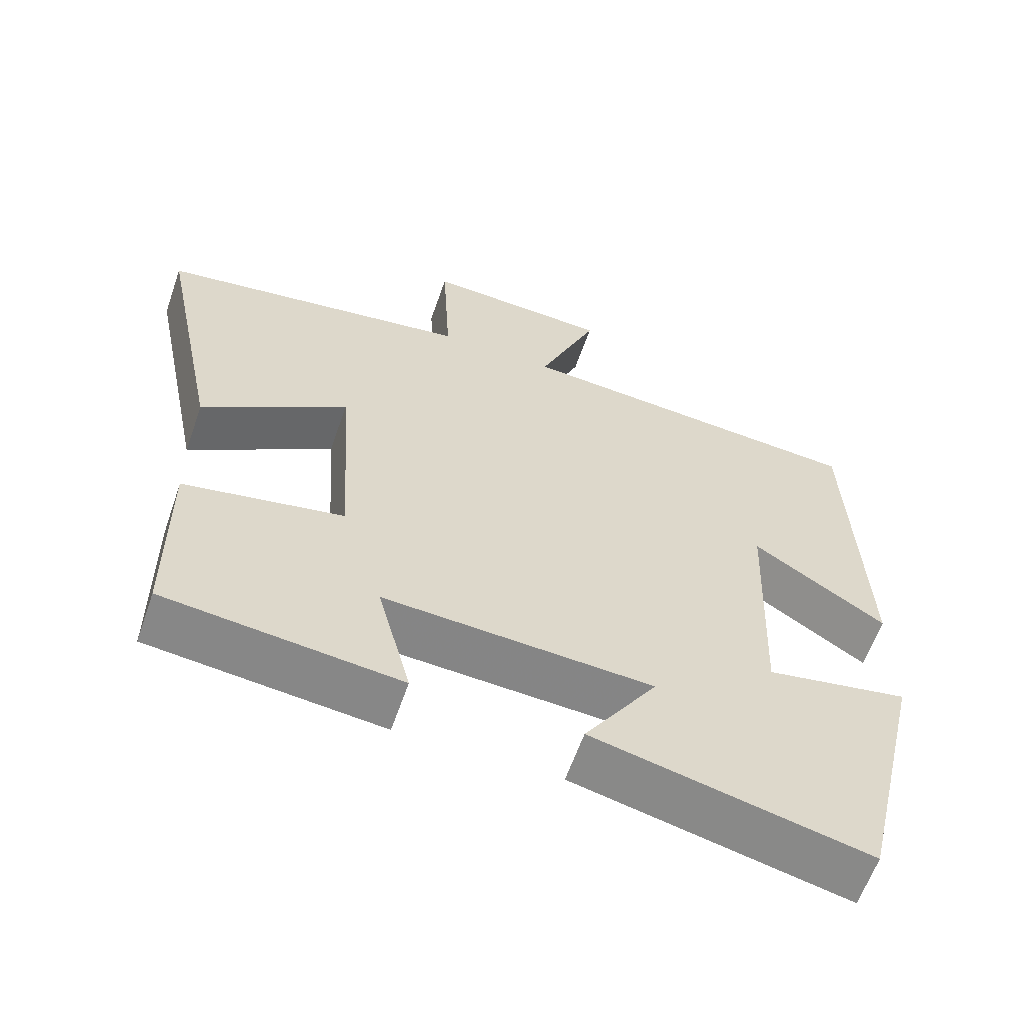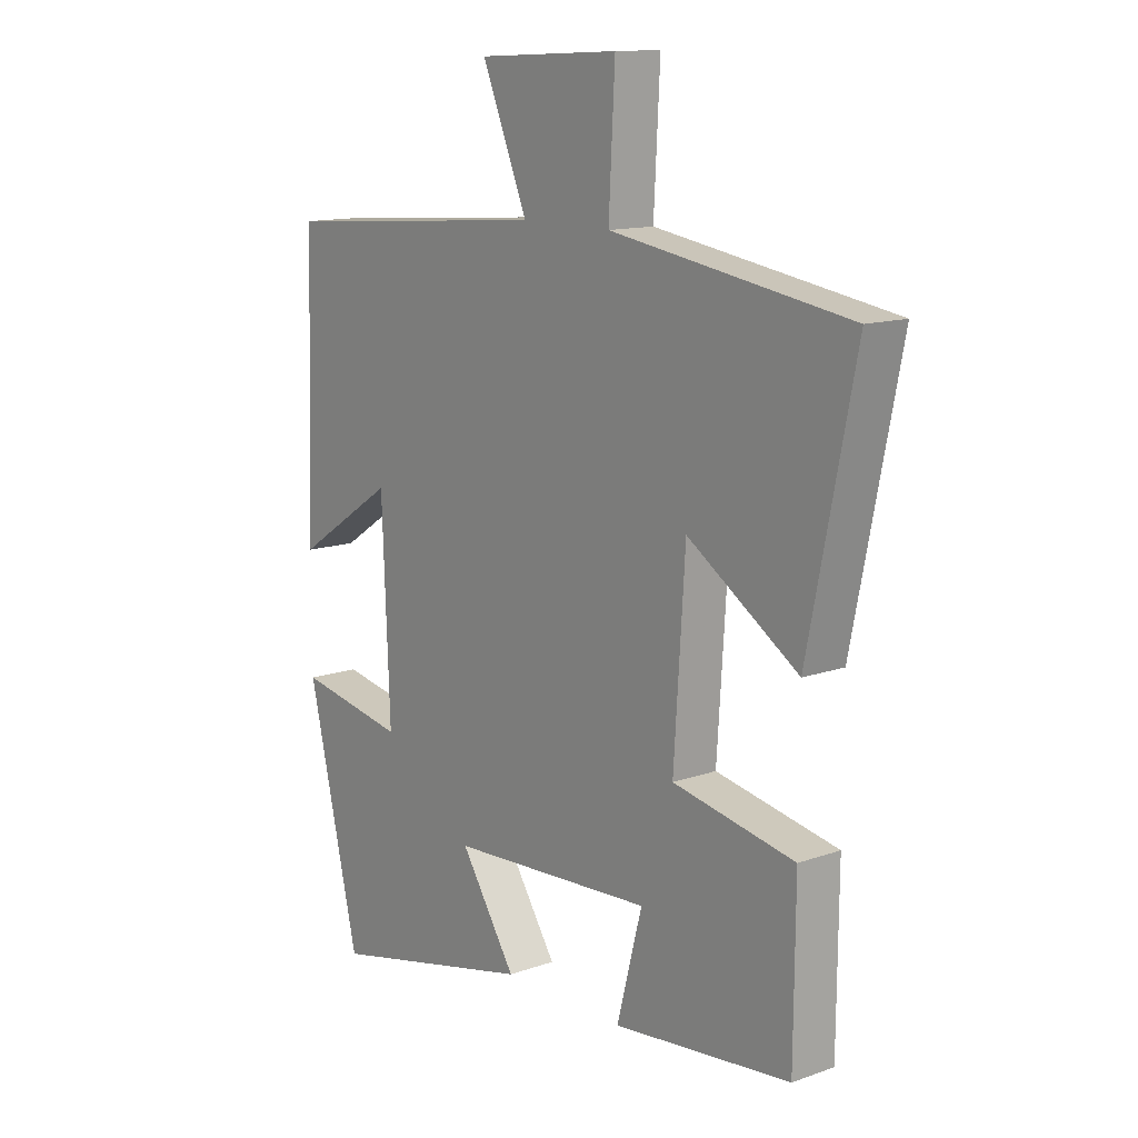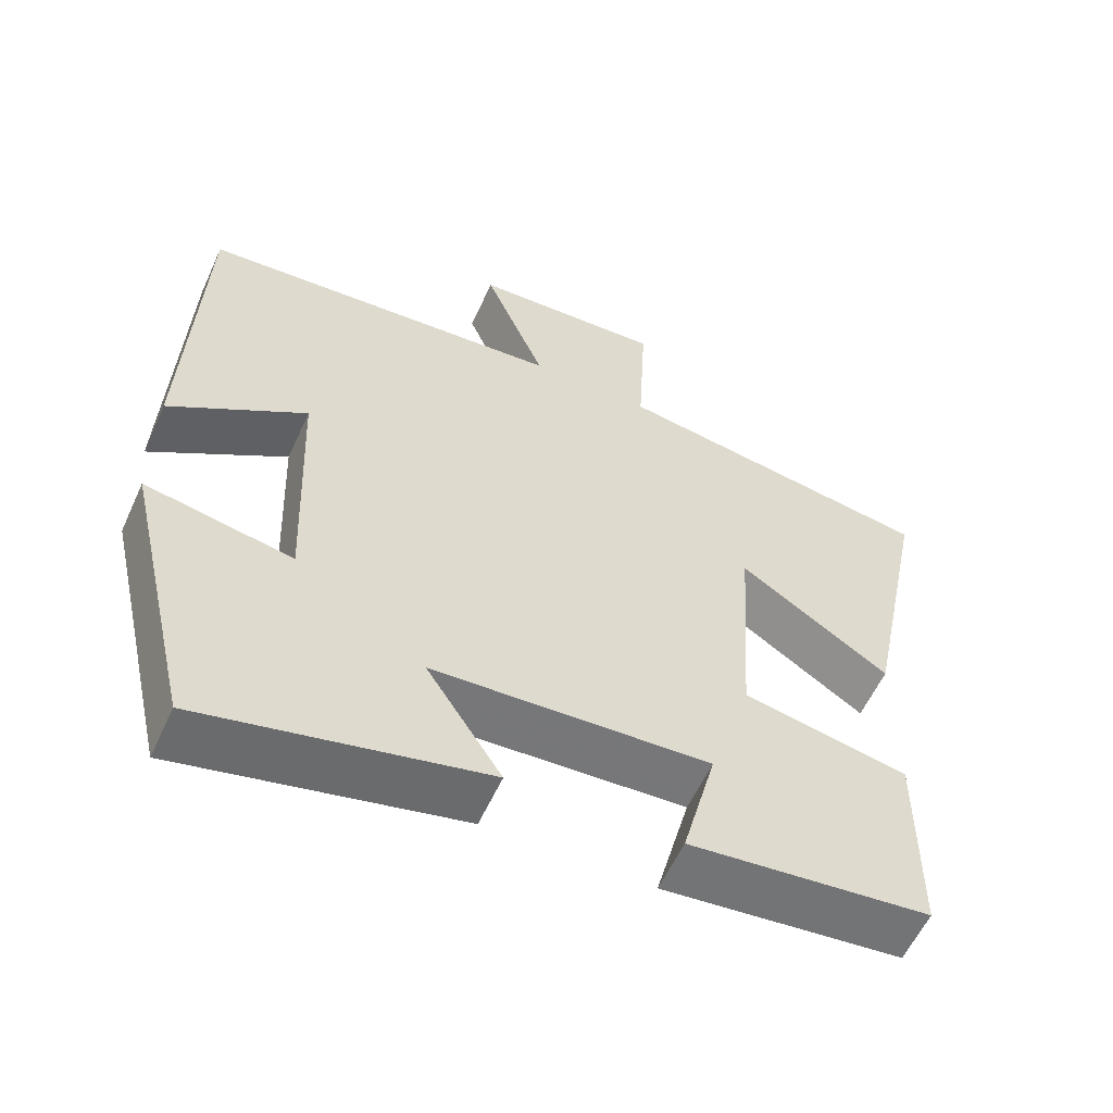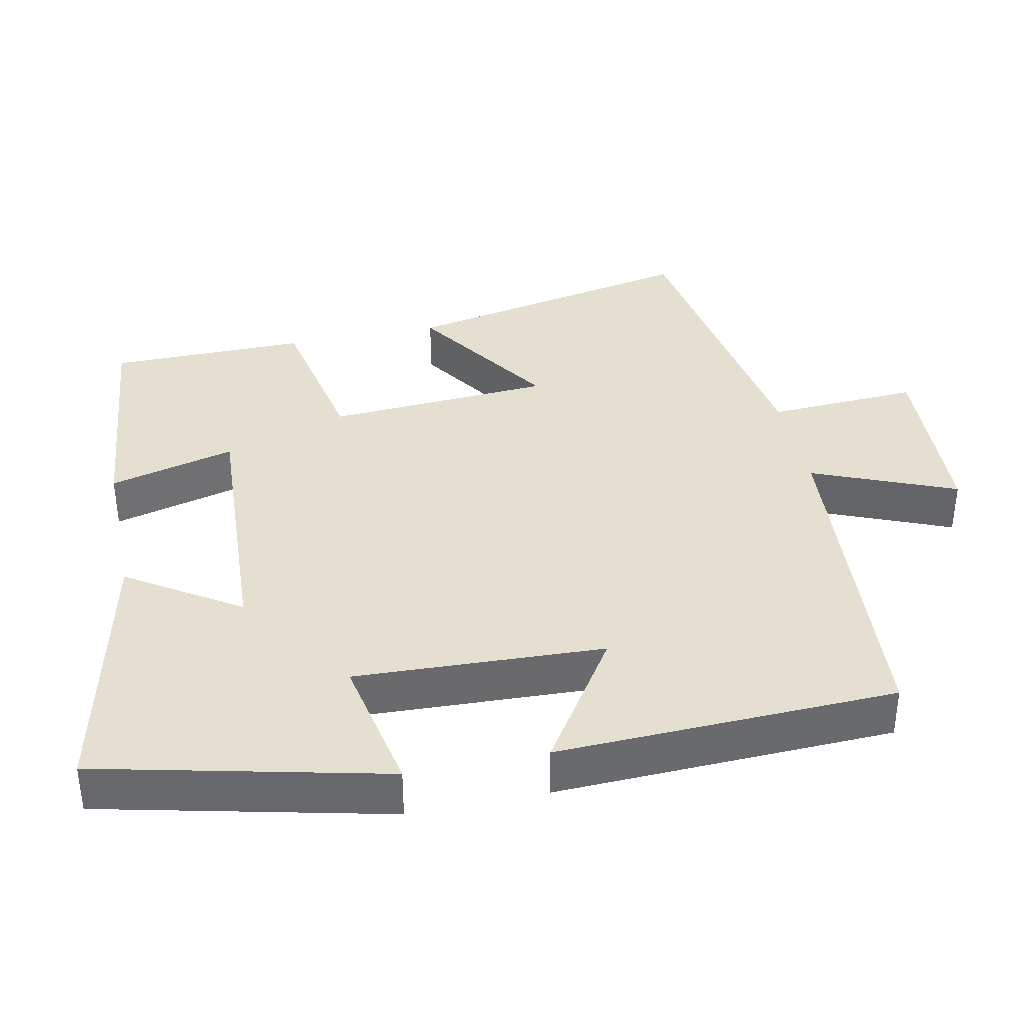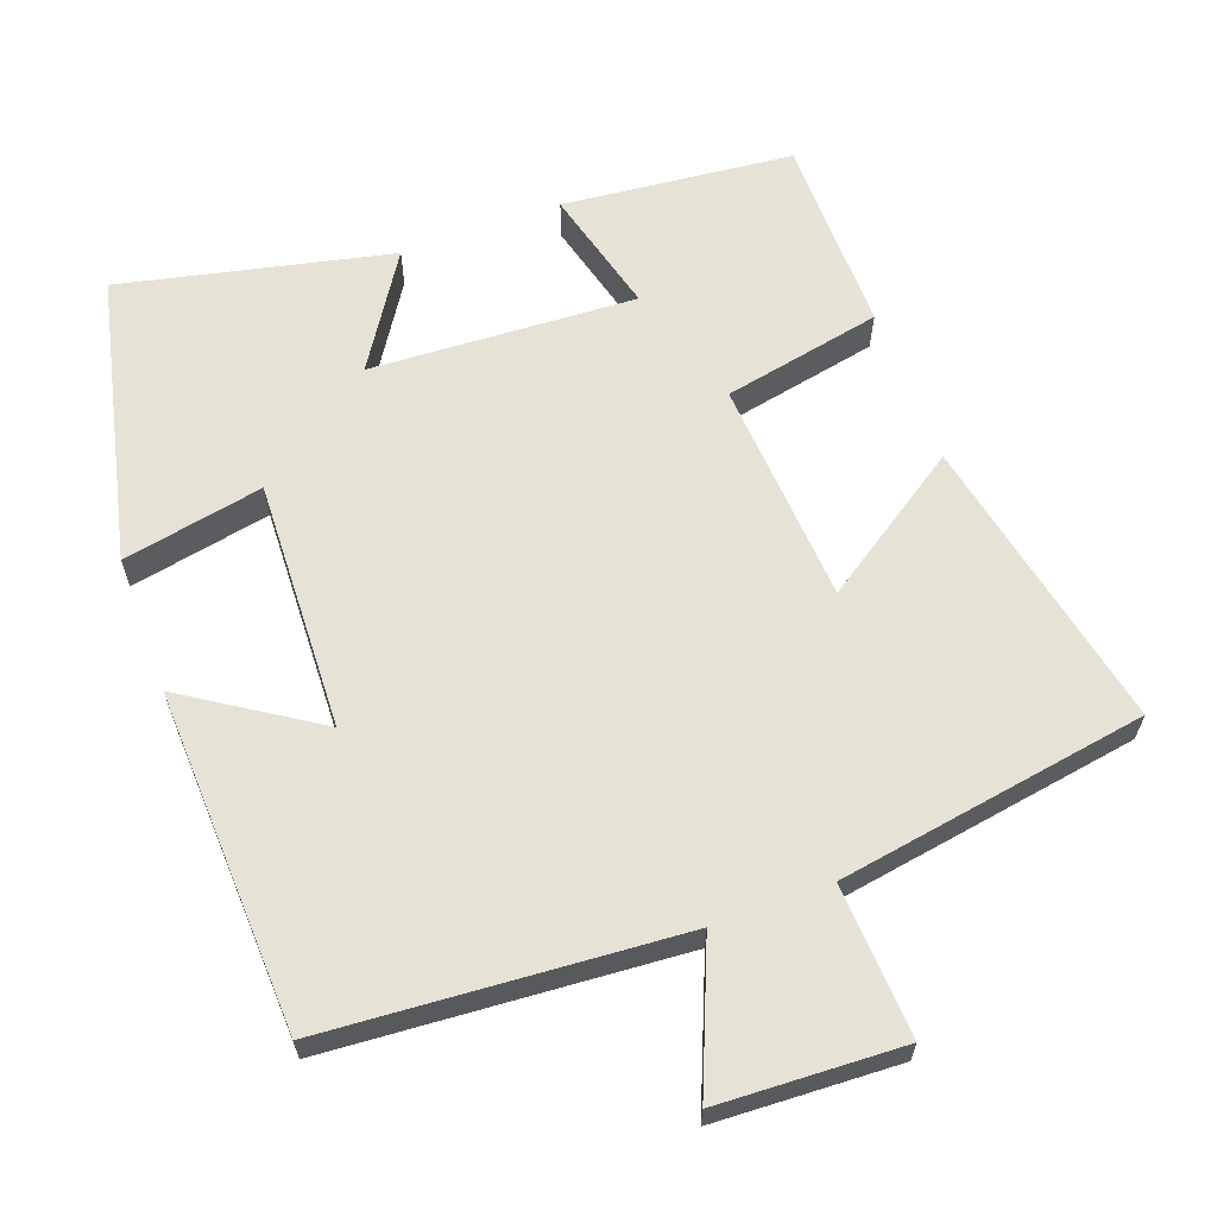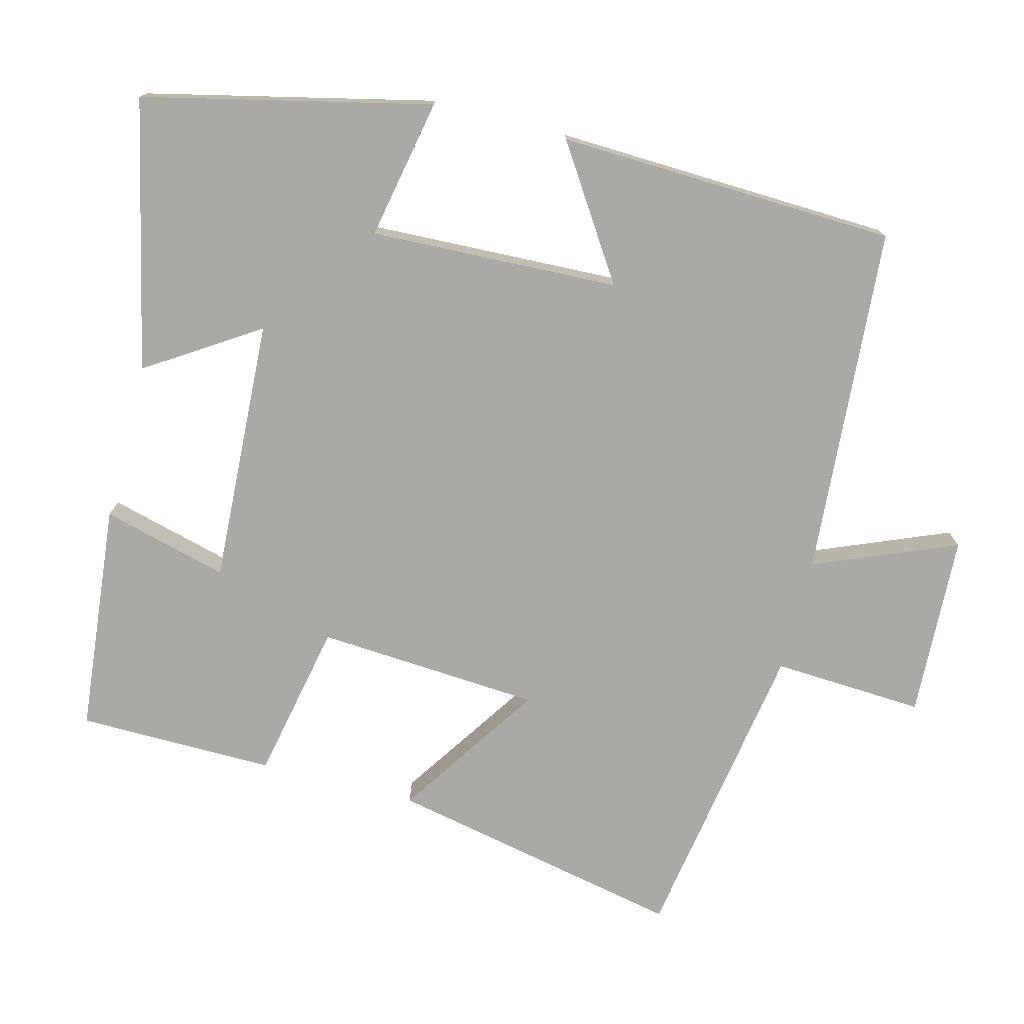
<metadata>
{"format":"obj","ext":"obj","renderer":"f3d","projection":"perspective","resolution":1024,"background":"white","views":[{"elev":-61.2,"azim":160.9,"up":"+Z"},{"elev":13.0,"azim":51.0,"up":"+Z"},{"elev":-58.2,"azim":-24.4,"up":"+Z"},{"elev":37.3,"azim":-101.8,"up":"+Y"},{"elev":63.1,"azim":-20.3,"up":"+Y"},{"elev":-75.6,"azim":-104.6,"up":"+Y"}]}
</metadata>
<code>
v 0.498 0.07 -0.467
v 0.182 0.07 -0.5
v 0.227 0.07 -0.327
v -0.137 0.07 -0.347
v -0.038 0.07 -0.5
v -0.408 0.07 -0.584
v -0.5 0.07 -0.19
v -0.307 0.07 -0.227
v -0.321 0.07 0.115
v -0.5 0.07 -0.002
v -0.483 0.07 0.464
v -0.001 0.07 0.5
v -0.082 0.07 0.696
v 0.17 0.07 0.708
v 0.159 0.07 0.5
v 0.583 0.07 0.432
v 0.5 0.07 0.024
v 0.303 0.07 0.155
v 0.283 0.07 -0.153
v 0.5 0.07 -0.196
v 0.498 0 -0.467
v 0.182 0 -0.5
v 0.227 0 -0.327
v -0.137 0 -0.347
v -0.038 0 -0.5
v -0.408 0 -0.584
v -0.5 0 -0.19
v -0.307 0 -0.227
v -0.321 0 0.115
v -0.5 0 -0.002
v -0.483 0 0.464
v -0.001 0 0.5
v -0.082 0 0.696
v 0.17 0 0.708
v 0.159 0 0.5
v 0.583 0 0.432
v 0.5 0 0.024
v 0.303 0 0.155
v 0.283 0 -0.153
v 0.5 0 -0.196
f 19 20 1 2
f 15 16 17 18
f 15 18 19
f 12 13 14 15
f 9 10 11 12
f 8 9 12 15
f 5 6 7 8
f 4 5 8
f 3 4 8 15
f 19 2 3
f 3 15 19
f 22 21 40 39
f 38 37 36 35
f 39 38 35
f 35 34 33 32
f 32 31 30 29
f 35 32 29 28
f 28 27 26 25
f 28 25 24
f 35 28 24 23
f 23 22 39
f 39 35 23
f 1 21 22 2
f 2 22 23 3
f 3 23 24 4
f 4 24 25 5
f 5 25 26 6
f 6 26 27 7
f 7 27 28 8
f 8 28 29 9
f 9 29 30 10
f 10 30 31 11
f 11 31 32 12
f 12 32 33 13
f 13 33 34 14
f 14 34 35 15
f 15 35 36 16
f 16 36 37 17
f 17 37 38 18
f 18 38 39 19
f 19 39 40 20
f 20 40 21 1

</code>
